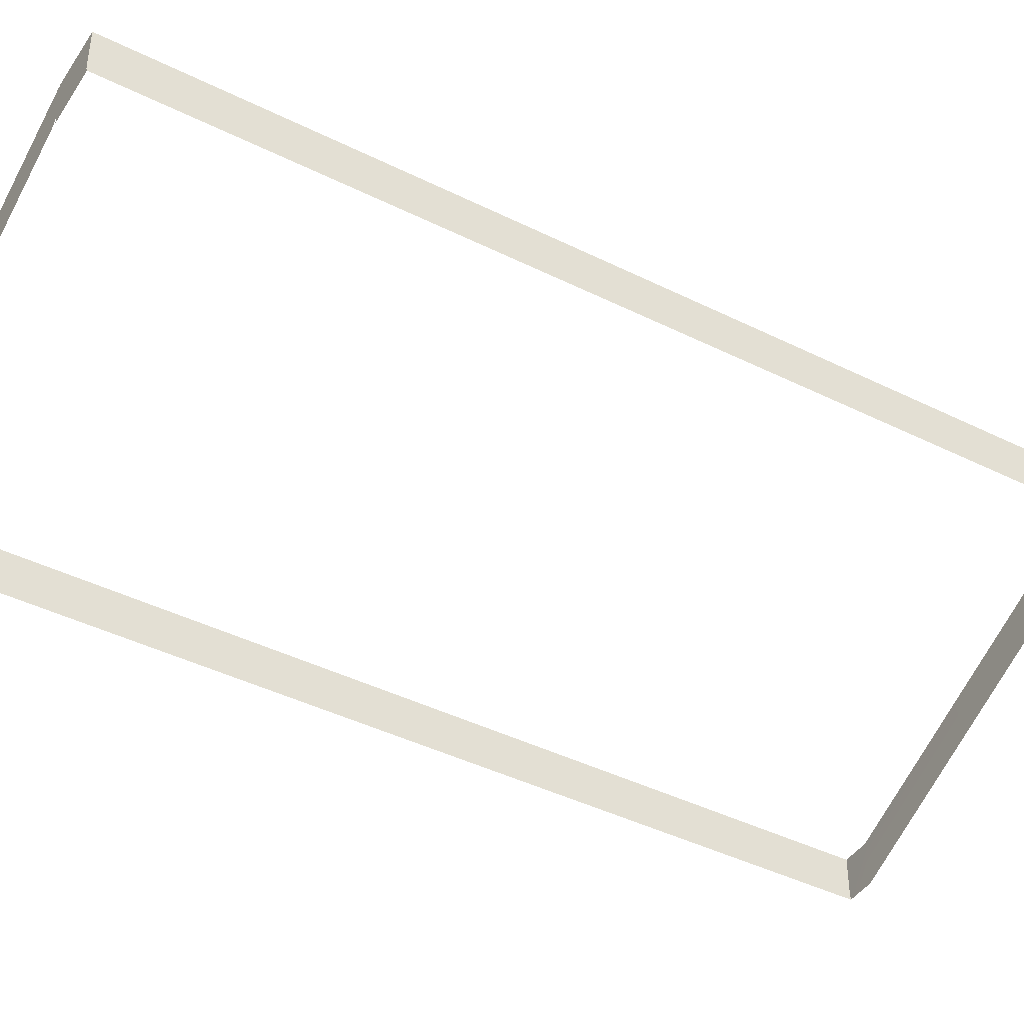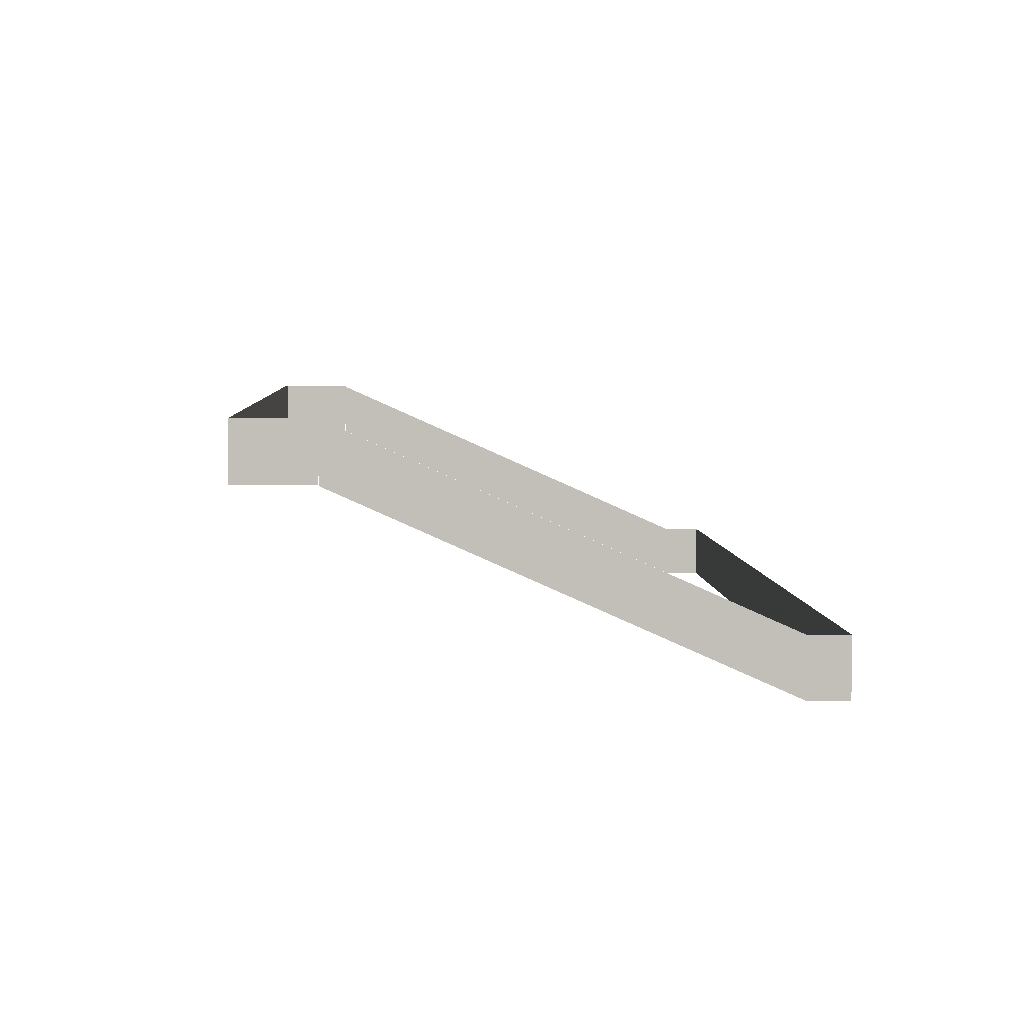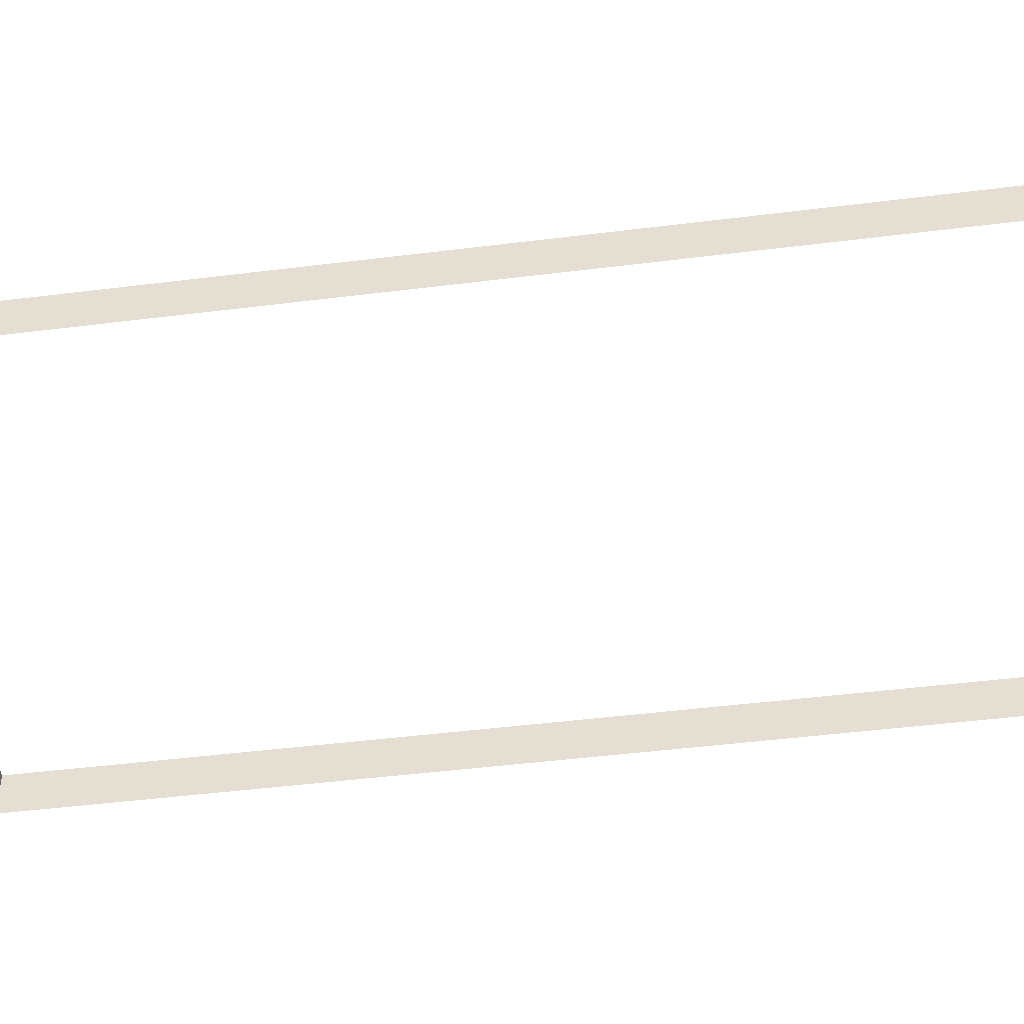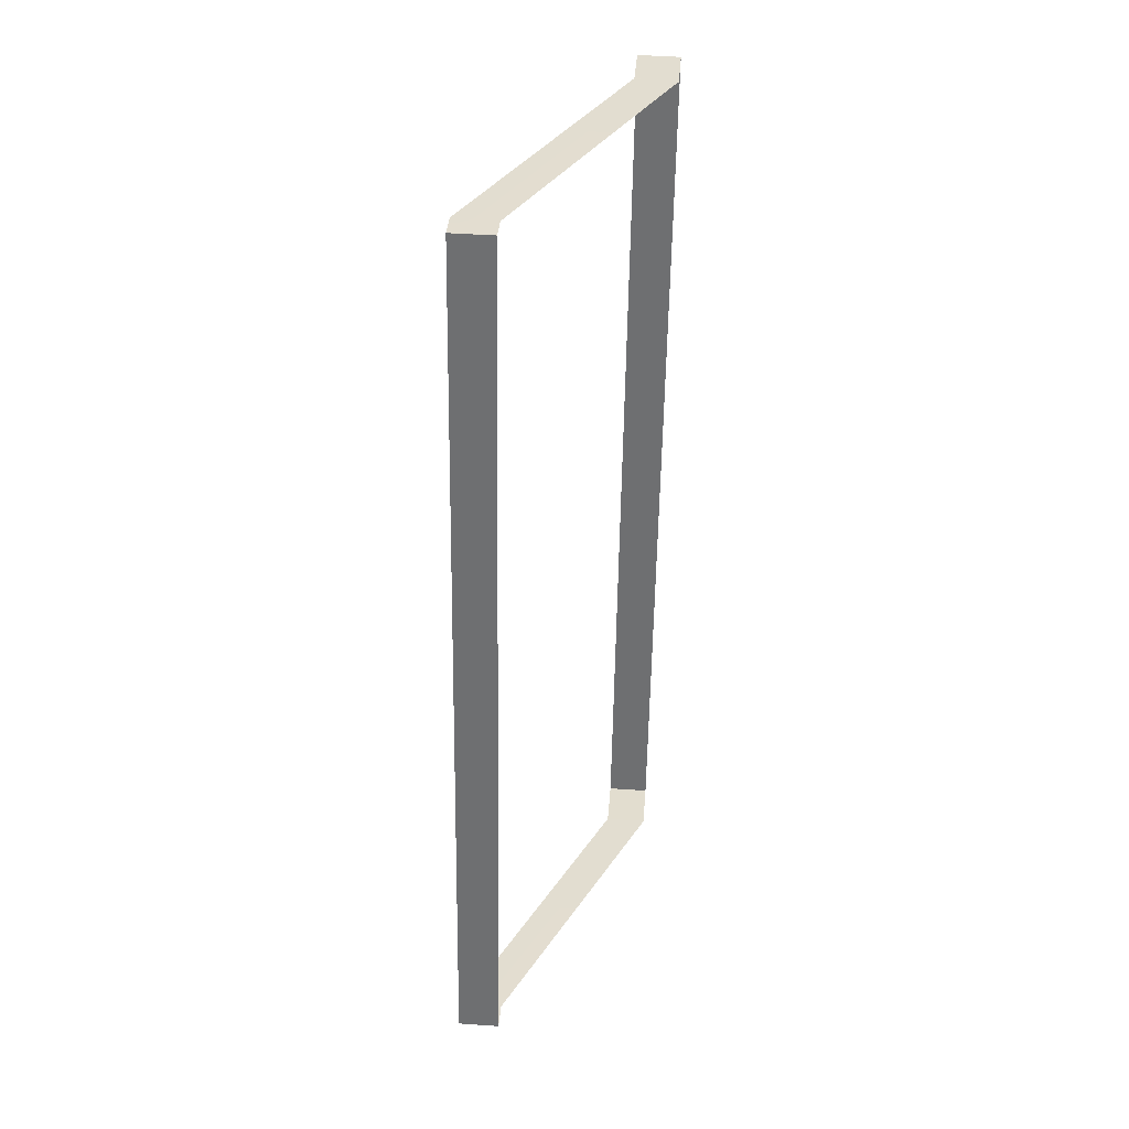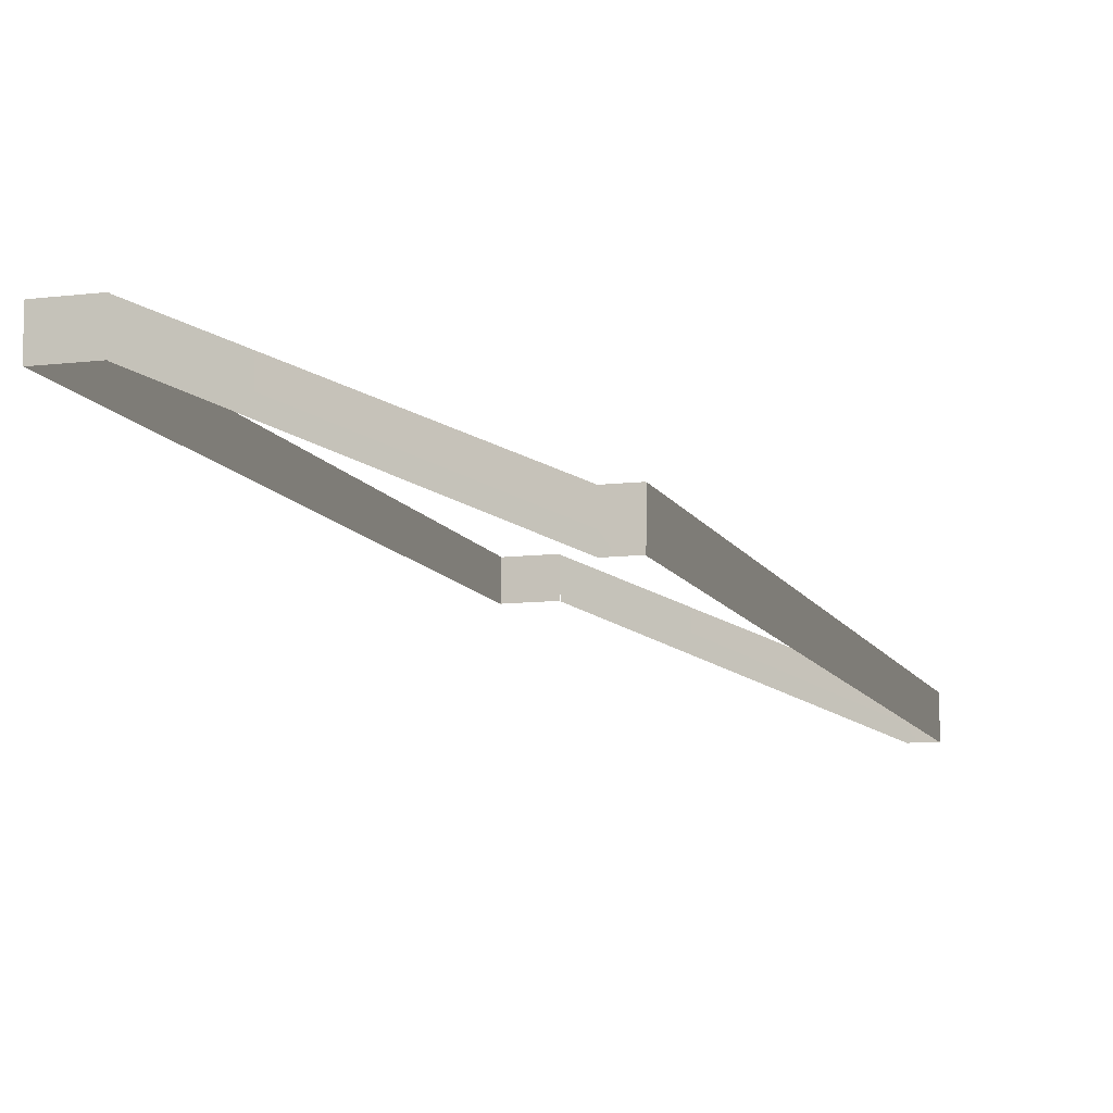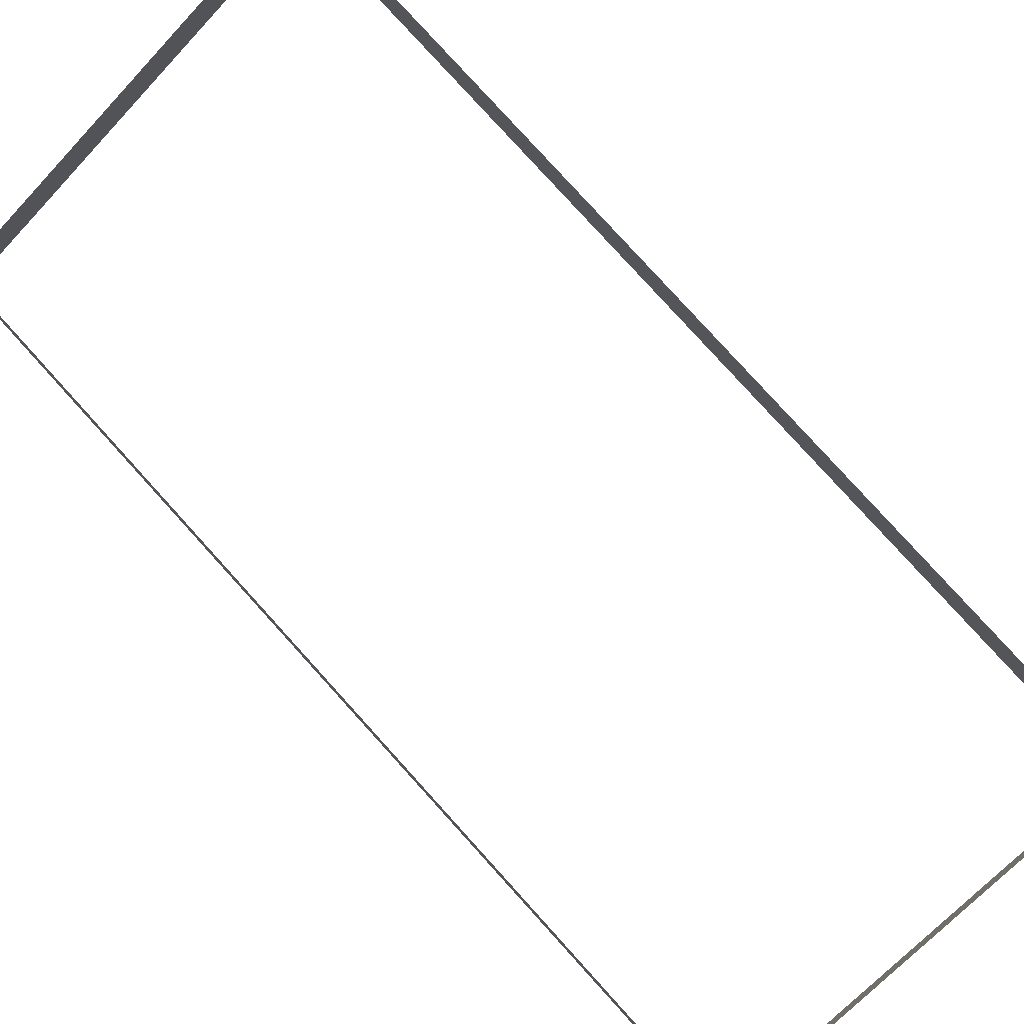
<metadata>
{"format":"obj","ext":"obj","renderer":"f3d","projection":"perspective","resolution":1024,"background":"white","views":[{"elev":-42.5,"azim":47.4,"up":"+Z"},{"elev":3.8,"azim":165.8,"up":"+Z"},{"elev":-47.1,"azim":86.2,"up":"+Z"},{"elev":46.9,"azim":-85.6,"up":"+Y"},{"elev":-10.3,"azim":-174.6,"up":"+Z"},{"elev":79.7,"azim":-54.0,"up":"+Z"}]}
</metadata>
<code>
o _0TRIBUENE_02_024_SUB0_Scene.185
v 1.595e+04 4.266e+04 -1210
v 1.605e+04 4.264e+04 -1080
v 1.605e+04 4.264e+04 -1210
v 1.595e+04 4.266e+04 -1080
v 1.663e+04 4.589e+04 -1210
v 1.596e+04 4.266e+04 -1080
v 1.596e+04 4.266e+04 -1210
v 1.663e+04 4.589e+04 -1080
v 1.663e+04 4.589e+04 -1230
v 1.596e+04 4.266e+04 -1230
v 1.605e+04 4.264e+04 -1210
v 1.605e+04 4.264e+04 -1230
v 1.713e+04 4.241e+04 -740.3
v 1.713e+04 4.241e+04 -720.3
v 1.663e+04 4.589e+04 -1210
v 1.663e+04 4.589e+04 -1080
v 1.713e+04 4.241e+04 -720.3
v 1.713e+04 4.241e+04 -590.3
v 1.801e+04 4.561e+04 -718.1
v 1.733e+04 4.237e+04 -718.1
v 1.733e+04 4.237e+04 -588.1
v 1.801e+04 4.561e+04 -588.1
v 1.801e+04 4.561e+04 -738.1
v 1.733e+04 4.237e+04 -738.1
v 1.733e+04 4.237e+04 -718.2
v 1.733e+04 4.237e+04 -588.2
v 1.8e+04 4.56e+04 -588.2
v 1.8e+04 4.56e+04 -718.2
v 1.605e+04 4.264e+04 -1080
v 1.713e+04 4.241e+04 -590.3
v 1.713e+04 4.241e+04 -718.2
v 1.713e+04 4.241e+04 -588.2
v 1.713e+04 4.241e+04 -738.1
v 1.713e+04 4.241e+04 -718.1
v 1.713e+04 4.241e+04 -588.1
v 1.781e+04 4.565e+04 -718.1
v 1.781e+04 4.565e+04 -588.1
v 1.781e+04 4.565e+04 -738.1
v 1.781e+04 4.565e+04 -718.2
v 1.781e+04 4.565e+04 -588.2
v 1.713e+04 4.241e+04 -720.3
v 1.605e+04 4.264e+04 -1080
v 1.605e+04 4.264e+04 -1210
v 1.713e+04 4.241e+04 -590.3
v 1.713e+04 4.241e+04 -740.3
v 1.605e+04 4.264e+04 -1230
v 1.596e+04 4.266e+04 -1230
v 1.596e+04 4.266e+04 -1210
v 1.713e+04 4.242e+04 -720.3
v 1.605e+04 4.264e+04 -1080
v 1.605e+04 4.264e+04 -1210
v 1.713e+04 4.242e+04 -590.3
v 1.664e+04 4.589e+04 -1230
v 1.664e+04 4.589e+04 -1210
v 1.596e+04 4.266e+04 -1210
v 1.596e+04 4.266e+04 -1080
v 1.596e+04 4.266e+04 -1080
v 1.664e+04 4.589e+04 -1080
v 1.663e+04 4.589e+04 -1210
v 1.663e+04 4.589e+04 -1080
v 1.781e+04 4.564e+04 -720.3
v 1.673e+04 4.587e+04 -1210
v 1.673e+04 4.587e+04 -1080
v 1.781e+04 4.564e+04 -590.3
v 1.781e+04 4.564e+04 -740.3
v 1.673e+04 4.587e+04 -1230
v 1.8e+04 4.56e+04 -718.1
v 1.733e+04 4.237e+04 -588.1
v 1.733e+04 4.237e+04 -718.1
v 1.8e+04 4.56e+04 -588.1
v 1.8e+04 4.56e+04 -738.1
v 1.733e+04 4.237e+04 -738.1
v 1.732e+04 4.238e+04 -718.2
v 1.8e+04 4.56e+04 -718.2
v 1.8e+04 4.56e+04 -588.2
v 1.732e+04 4.238e+04 -588.2
v 1.713e+04 4.242e+04 -718.2
v 1.713e+04 4.242e+04 -588.2
v 1.713e+04 4.242e+04 -738.1
v 1.713e+04 4.242e+04 -718.1
v 1.713e+04 4.242e+04 -588.1
v 1.781e+04 4.564e+04 -718.1
v 1.781e+04 4.564e+04 -588.1
v 1.781e+04 4.564e+04 -738.1
v 1.781e+04 4.564e+04 -718.2
v 1.781e+04 4.564e+04 -588.2
v 1.781e+04 4.565e+04 -720.3
v 1.673e+04 4.587e+04 -1080
v 1.673e+04 4.587e+04 -1210
v 1.781e+04 4.565e+04 -590.3
v 1.781e+04 4.565e+04 -740.3
v 1.673e+04 4.587e+04 -1230
v 1.663e+04 4.589e+04 -1210
v 1.673e+04 4.587e+04 -1080
v 1.673e+04 4.587e+04 -1210
v 1.663e+04 4.589e+04 -1080
v 1.781e+04 4.564e+04 -720.3
v 1.781e+04 4.564e+04 -590.3
v 1.781e+04 4.565e+04 -720.3
v 1.673e+04 4.587e+04 -1080
v 1.673e+04 4.587e+04 -1210
v 1.781e+04 4.565e+04 -590.3
v 1.663e+04 4.589e+04 -1210
v 1.663e+04 4.589e+04 -1080
f 1 3 2
f 1 2 4
f 5 7 6
f 5 6 8
f 9 10 7
f 9 7 5
f 10 11 7
f 10 12 11
f 13 11 12
f 14 11 13
f 15 1 4
f 15 4 16
f 17 2 3
f 18 2 17
f 19 21 20
f 21 19 22
f 23 20 24
f 20 23 19
f 25 27 26
f 27 25 28
f 7 11 29
f 7 29 6
f 14 29 11
f 30 29 14
f 31 25 26
f 31 26 32
f 33 24 20
f 33 20 34
f 34 20 21
f 34 21 35
f 36 37 19
f 19 37 22
f 36 23 38
f 23 36 19
f 39 40 28
f 28 40 27
f 41 43 42
f 41 42 44
f 45 43 41
f 45 46 43
f 47 43 46
f 43 47 48
f 49 51 50
f 49 50 52
f 53 48 47
f 48 53 54
f 55 50 51
f 50 55 56
f 48 42 43
f 42 48 57
f 54 57 48
f 57 54 58
f 59 56 55
f 56 59 60
f 61 63 62
f 64 63 61
f 61 62 65
f 65 62 66
f 53 66 62
f 53 62 54
f 54 62 63
f 54 63 58
f 67 69 68
f 67 68 70
f 71 72 69
f 71 69 67
f 73 75 74
f 75 73 76
f 77 76 73
f 76 77 78
f 79 69 72
f 69 79 80
f 80 68 69
f 68 80 81
f 82 67 83
f 67 70 83
f 67 82 71
f 84 71 82
f 85 74 86
f 74 75 86
f 87 89 88
f 87 88 90
f 91 89 87
f 91 92 89
f 9 89 92
f 89 9 5
f 5 88 89
f 88 5 8
f 93 95 94
f 93 94 96
f 97 94 95
f 98 94 97
f 99 101 100
f 99 100 102
f 103 100 101
f 100 103 104

</code>
